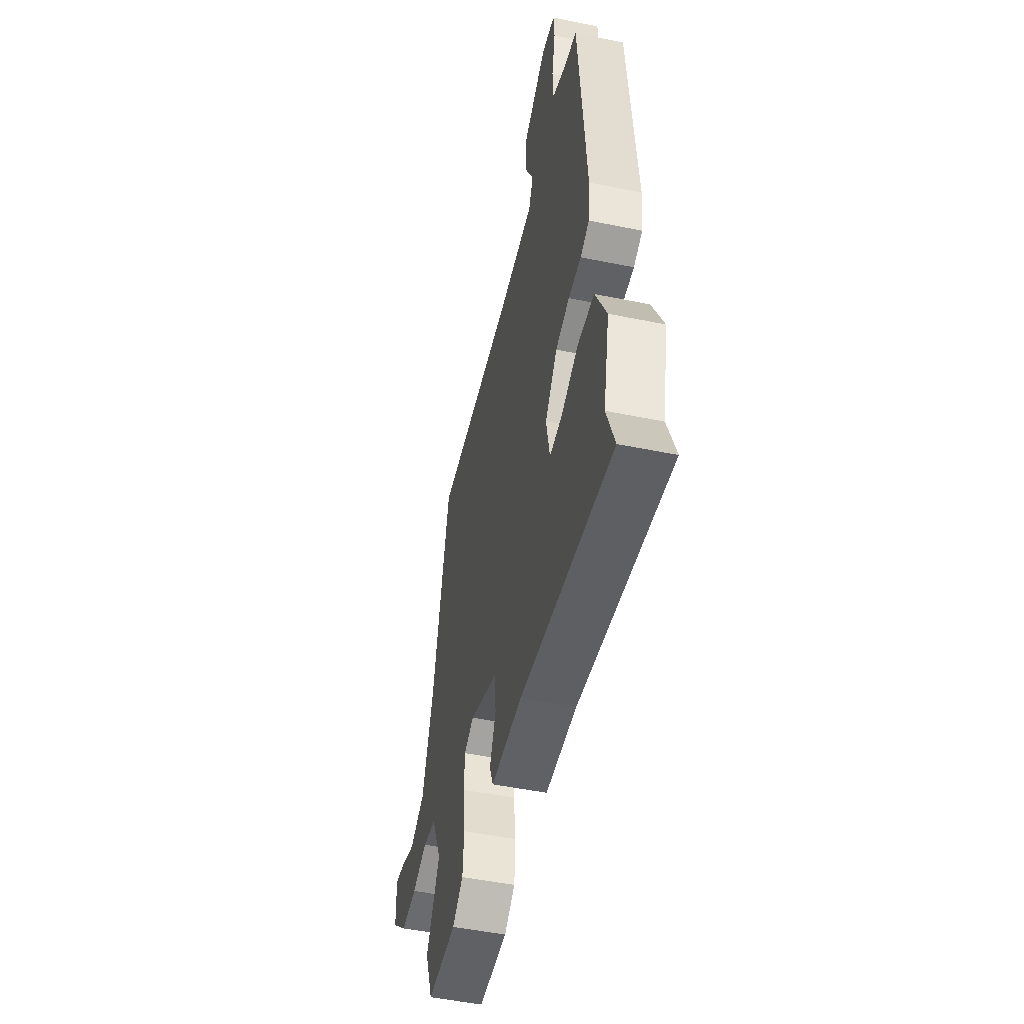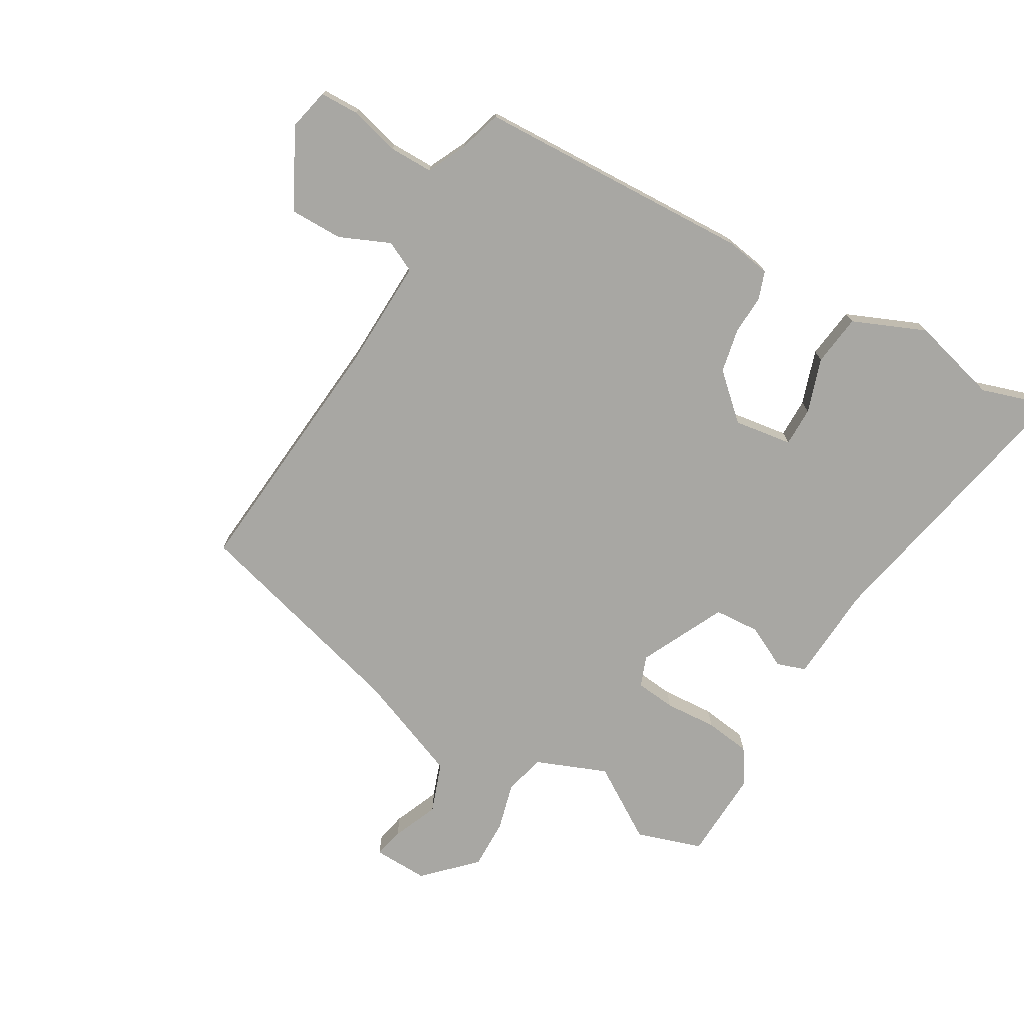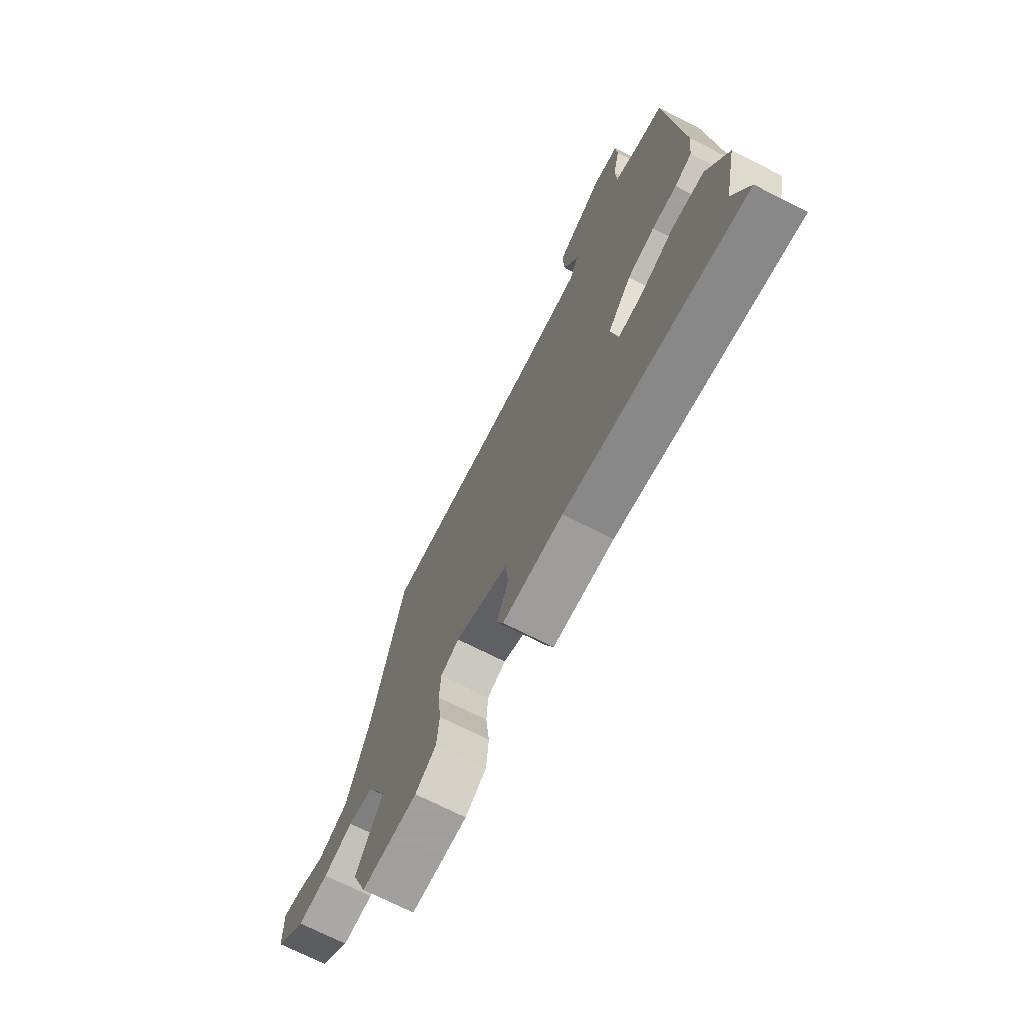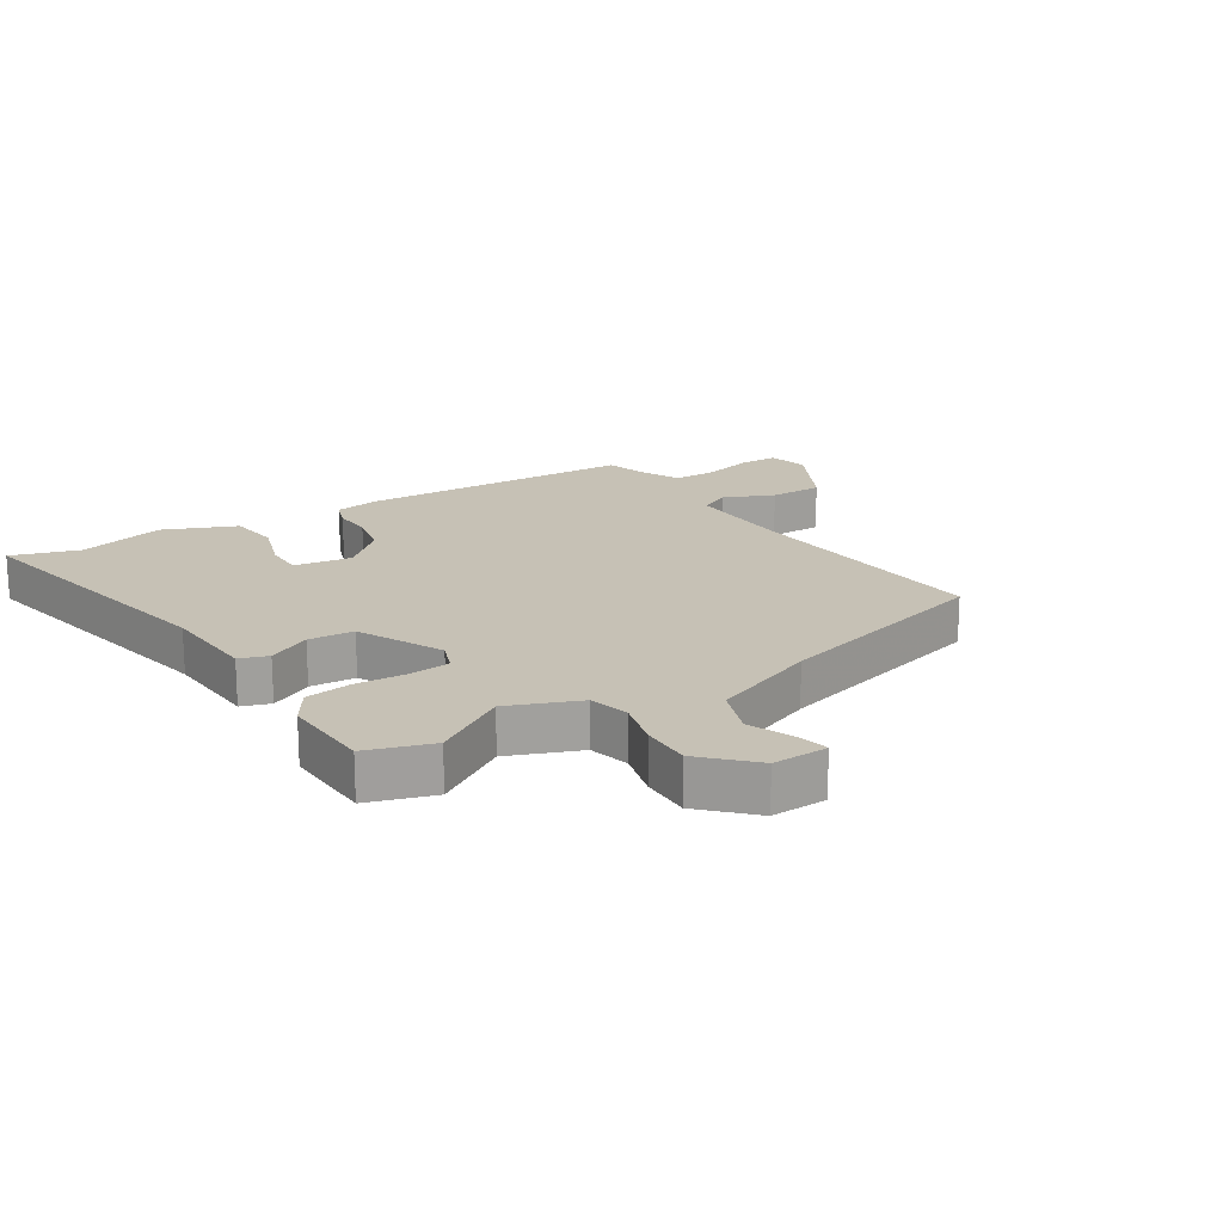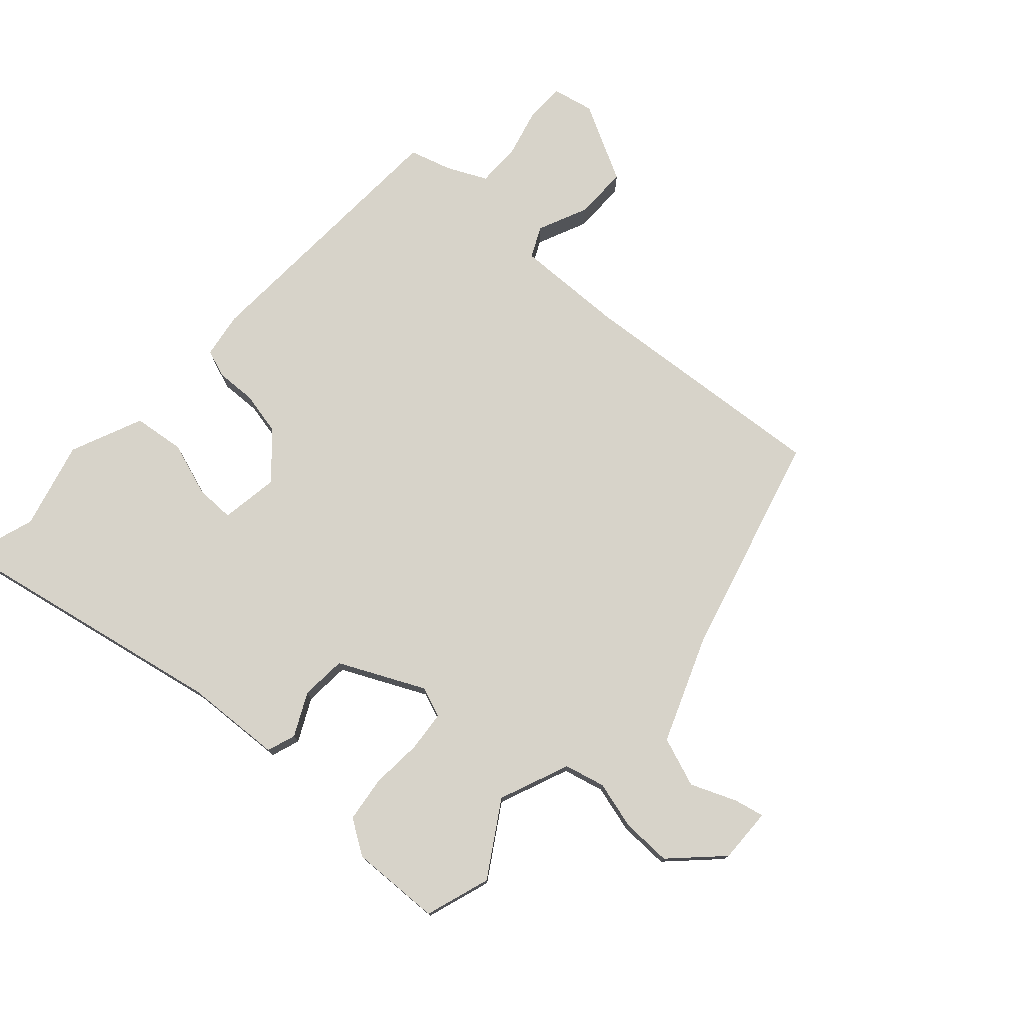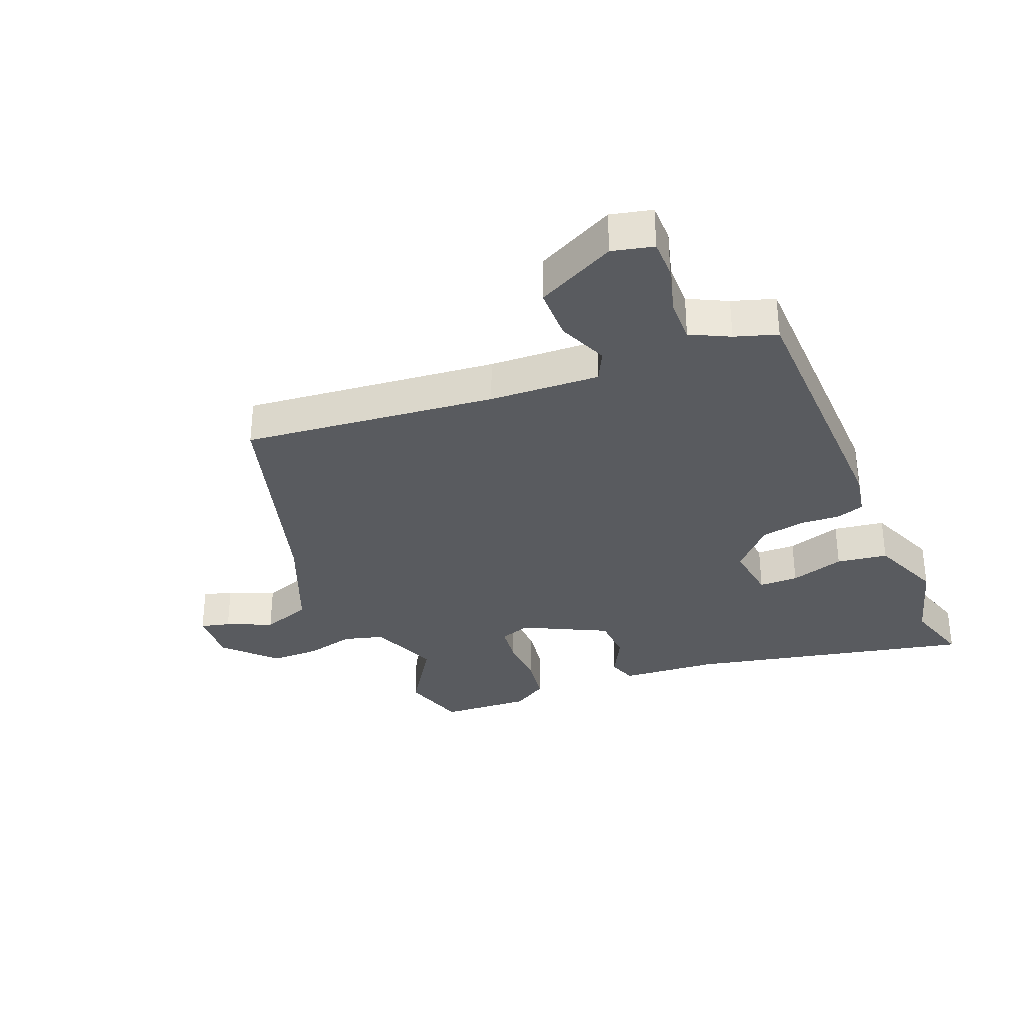
<metadata>
{"format":"obj","ext":"obj","renderer":"f3d","projection":"perspective","resolution":1024,"background":"white","views":[{"elev":-49.9,"azim":77.3,"up":"+Z"},{"elev":-74.5,"azim":57.4,"up":"+Y"},{"elev":-71.5,"azim":63.1,"up":"+Z"},{"elev":18.7,"azim":-124.9,"up":"+Y"},{"elev":76.3,"azim":-140.0,"up":"+Y"},{"elev":-32.7,"azim":18.8,"up":"+Y"}]}
</metadata>
<code>
v 0.49 0.07 -0.473
v 0.53 0.07 -0.582
v 0.062 0.07 -0.508
v -0.097 0.07 -0.505
v -0.115 0.07 -0.459
v -0.083 0.07 -0.388
v -0.091 0.07 -0.314
v -0.232 0.07 -0.253
v -0.281 0.07 -0.274
v -0.285 0.07 -0.34
v -0.276 0.07 -0.424
v -0.283 0.07 -0.499
v -0.338 0.07 -0.538
v -0.486 0.07 -0.538
v -0.525 0.07 -0.433
v -0.455 0.07 -0.311
v -0.506 0.07 -0.198
v -0.573 0.07 -0.184
v -0.65 0.07 -0.208
v -0.731 0.07 -0.213
v -0.812 0.07 -0.139
v -0.813 0.07 -0.049
v -0.764 0.07 -0.058
v -0.688 0.07 -0.086
v -0.608 0.07 -0.053
v -0.547 0.07 0.123
v -0.463 0.07 0.49
v -0.047 0.07 0.471
v 0.133 0.07 0.473
v 0.155 0.07 0.524
v 0.116 0.07 0.604
v 0.112 0.07 0.691
v 0.237 0.07 0.763
v 0.305 0.07 0.751
v 0.309 0.07 0.688
v 0.291 0.07 0.605
v 0.294 0.07 0.534
v 0.359 0.07 0.506
v 0.429 0.07 0.488
v 0.466 0.07 0.037
v 0.457 0.07 -0.038
v 0.412 0.07 -0.056
v 0.347 0.07 -0.056
v 0.276 0.07 -0.074
v 0.214 0.07 -0.148
v 0.232 0.07 -0.242
v 0.296 0.07 -0.239
v 0.383 0.07 -0.206
v 0.467 0.07 -0.213
v 0.522 0.07 -0.329
v 0.49 0 -0.473
v 0.53 0 -0.582
v 0.062 0 -0.508
v -0.097 0 -0.505
v -0.115 0 -0.459
v -0.083 0 -0.388
v -0.091 0 -0.314
v -0.232 0 -0.253
v -0.281 0 -0.274
v -0.285 0 -0.34
v -0.276 0 -0.424
v -0.283 0 -0.499
v -0.338 0 -0.538
v -0.486 0 -0.538
v -0.525 0 -0.433
v -0.455 0 -0.311
v -0.506 0 -0.198
v -0.573 0 -0.184
v -0.65 0 -0.208
v -0.731 0 -0.213
v -0.812 0 -0.139
v -0.813 0 -0.049
v -0.764 0 -0.058
v -0.688 0 -0.086
v -0.608 0 -0.053
v -0.547 0 0.123
v -0.463 0 0.49
v -0.047 0 0.471
v 0.133 0 0.473
v 0.155 0 0.524
v 0.116 0 0.604
v 0.112 0 0.691
v 0.237 0 0.763
v 0.305 0 0.751
v 0.309 0 0.688
v 0.291 0 0.605
v 0.294 0 0.534
v 0.359 0 0.506
v 0.429 0 0.488
v 0.466 0 0.037
v 0.457 0 -0.038
v 0.412 0 -0.056
v 0.347 0 -0.056
v 0.276 0 -0.074
v 0.214 0 -0.148
v 0.232 0 -0.242
v 0.296 0 -0.239
v 0.383 0 -0.206
v 0.467 0 -0.213
v 0.522 0 -0.329
f 47 48 49 50
f 46 47 50 1
f 40 41 42 43
f 38 39 40 43
f 37 38 43 44
f 36 37 44 45
f 34 35 36
f 33 34 36 45
f 30 31 32 33
f 26 27 28
f 25 26 28 29
f 21 22 23 24
f 21 24 25
f 18 19 20 21
f 18 21 25
f 17 18 25 29
f 13 14 15 16
f 10 11 12 13
f 9 10 13 16
f 8 9 16 17
f 3 4 5 6
f 3 6 7
f 46 1 2 3
f 45 46 3 7
f 30 33 45 7
f 8 17 29
f 7 8 29
f 7 29 30
f 100 99 98 97
f 51 100 97 96
f 93 92 91 90
f 93 90 89 88
f 94 93 88 87
f 95 94 87 86
f 86 85 84
f 95 86 84 83
f 83 82 81 80
f 78 77 76
f 79 78 76 75
f 74 73 72 71
f 75 74 71
f 71 70 69 68
f 75 71 68
f 79 75 68 67
f 66 65 64 63
f 63 62 61 60
f 66 63 60 59
f 67 66 59 58
f 56 55 54 53
f 57 56 53
f 53 52 51 96
f 57 53 96 95
f 57 95 83 80
f 79 67 58
f 79 58 57
f 80 79 57
f 1 51 52 2
f 2 52 53 3
f 3 53 54 4
f 4 54 55 5
f 5 55 56 6
f 6 56 57 7
f 7 57 58 8
f 8 58 59 9
f 9 59 60 10
f 10 60 61 11
f 11 61 62 12
f 12 62 63 13
f 13 63 64 14
f 14 64 65 15
f 15 65 66 16
f 16 66 67 17
f 17 67 68 18
f 18 68 69 19
f 19 69 70 20
f 20 70 71 21
f 21 71 72 22
f 22 72 73 23
f 23 73 74 24
f 24 74 75 25
f 25 75 76 26
f 26 76 77 27
f 27 77 78 28
f 28 78 79 29
f 29 79 80 30
f 30 80 81 31
f 31 81 82 32
f 32 82 83 33
f 33 83 84 34
f 34 84 85 35
f 35 85 86 36
f 36 86 87 37
f 37 87 88 38
f 38 88 89 39
f 39 89 90 40
f 40 90 91 41
f 41 91 92 42
f 42 92 93 43
f 43 93 94 44
f 44 94 95 45
f 45 95 96 46
f 46 96 97 47
f 47 97 98 48
f 48 98 99 49
f 49 99 100 50
f 50 100 51 1

</code>
